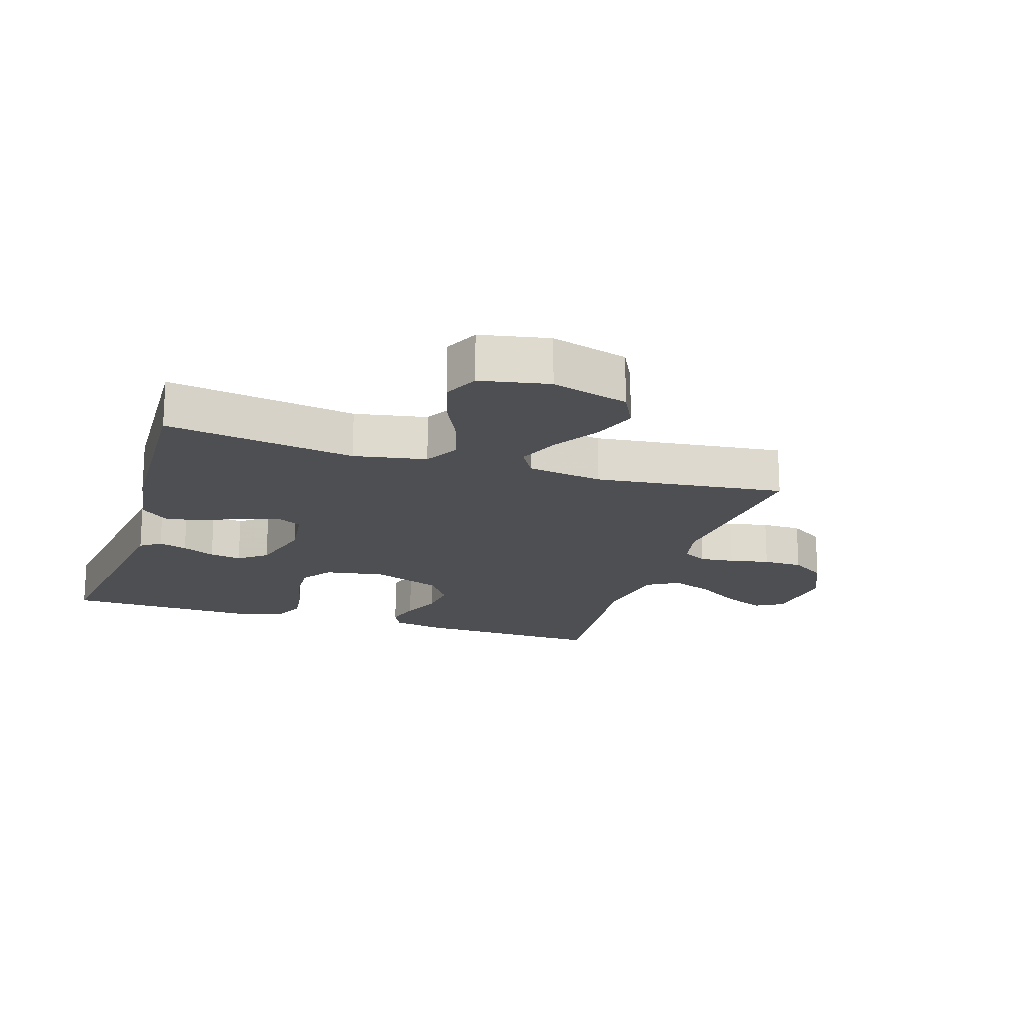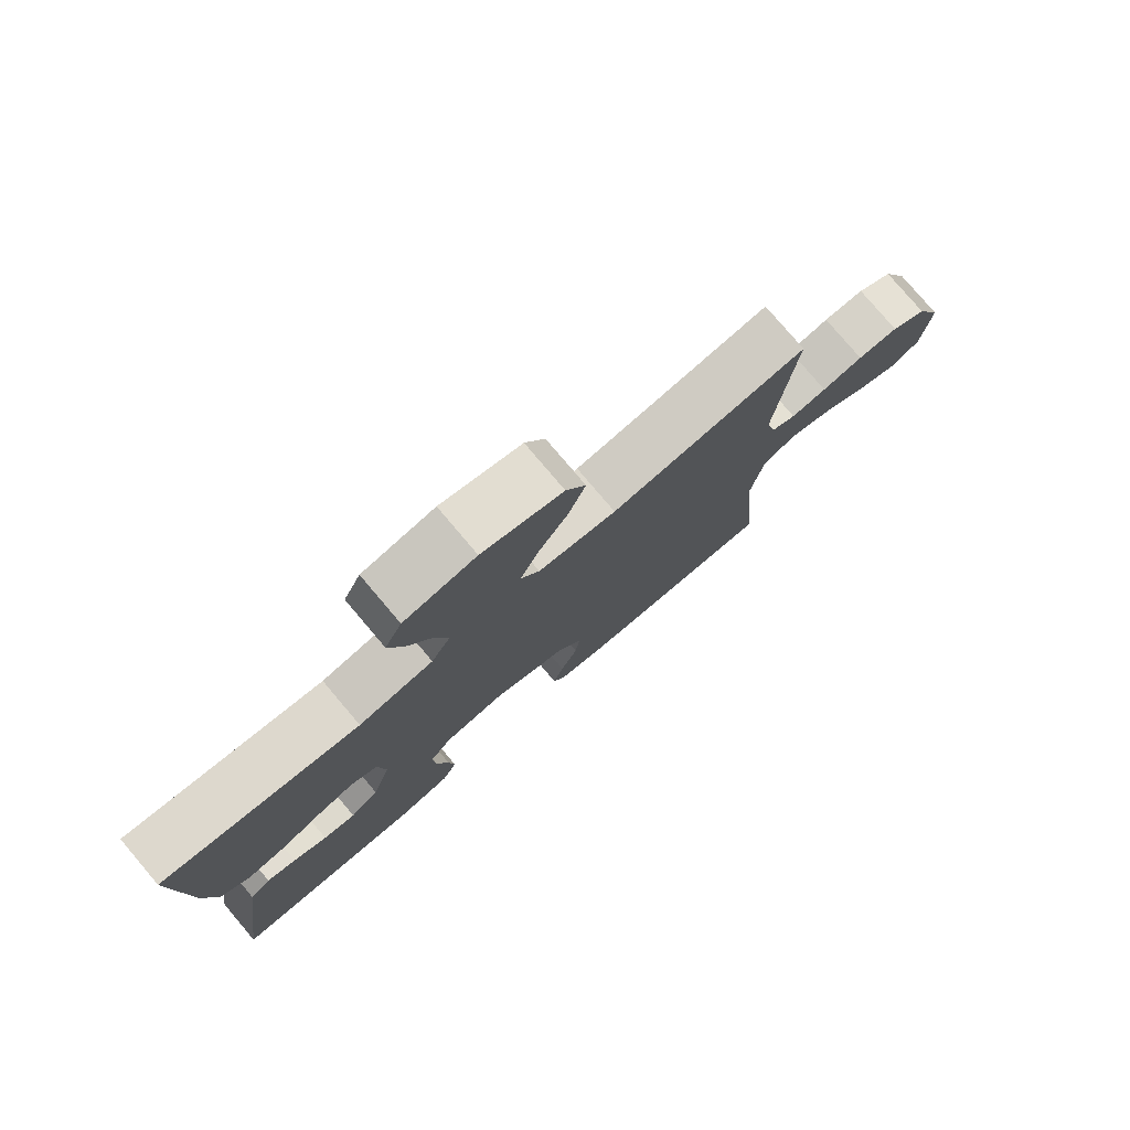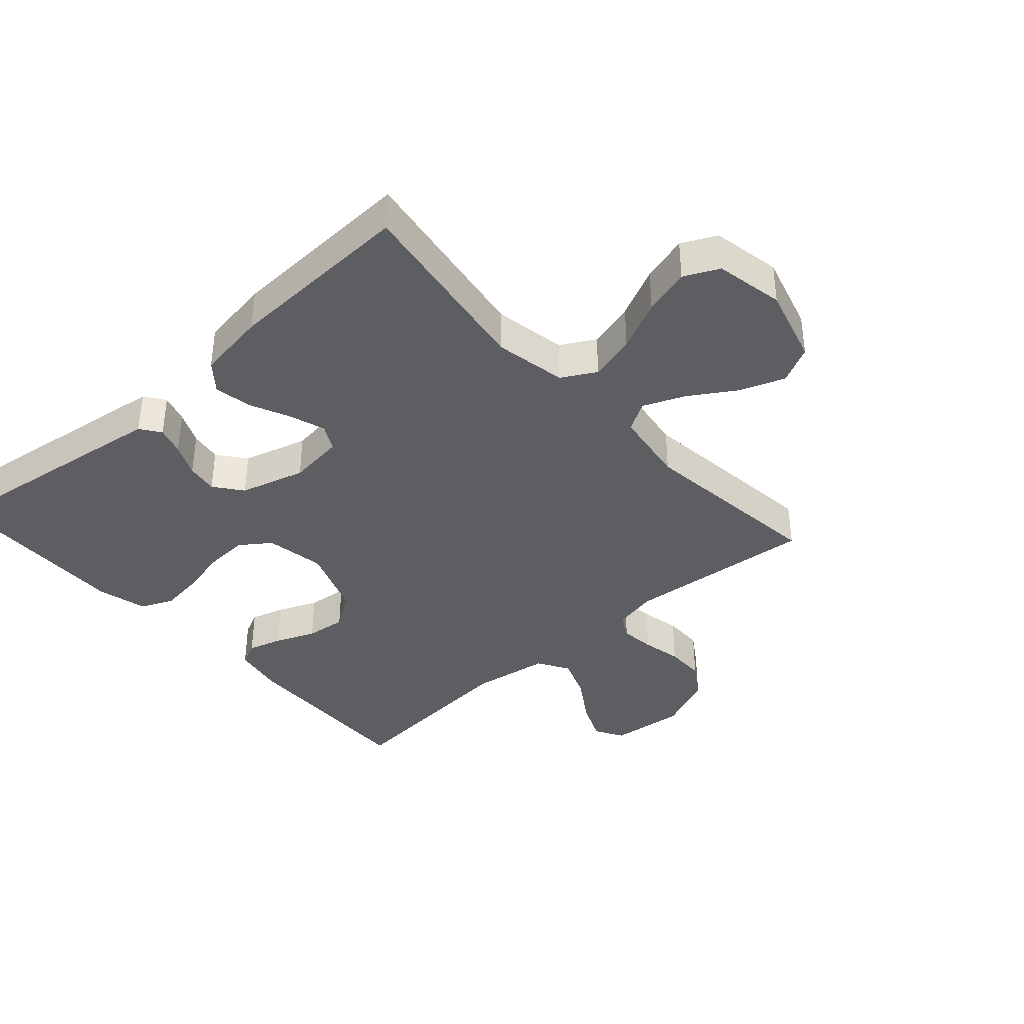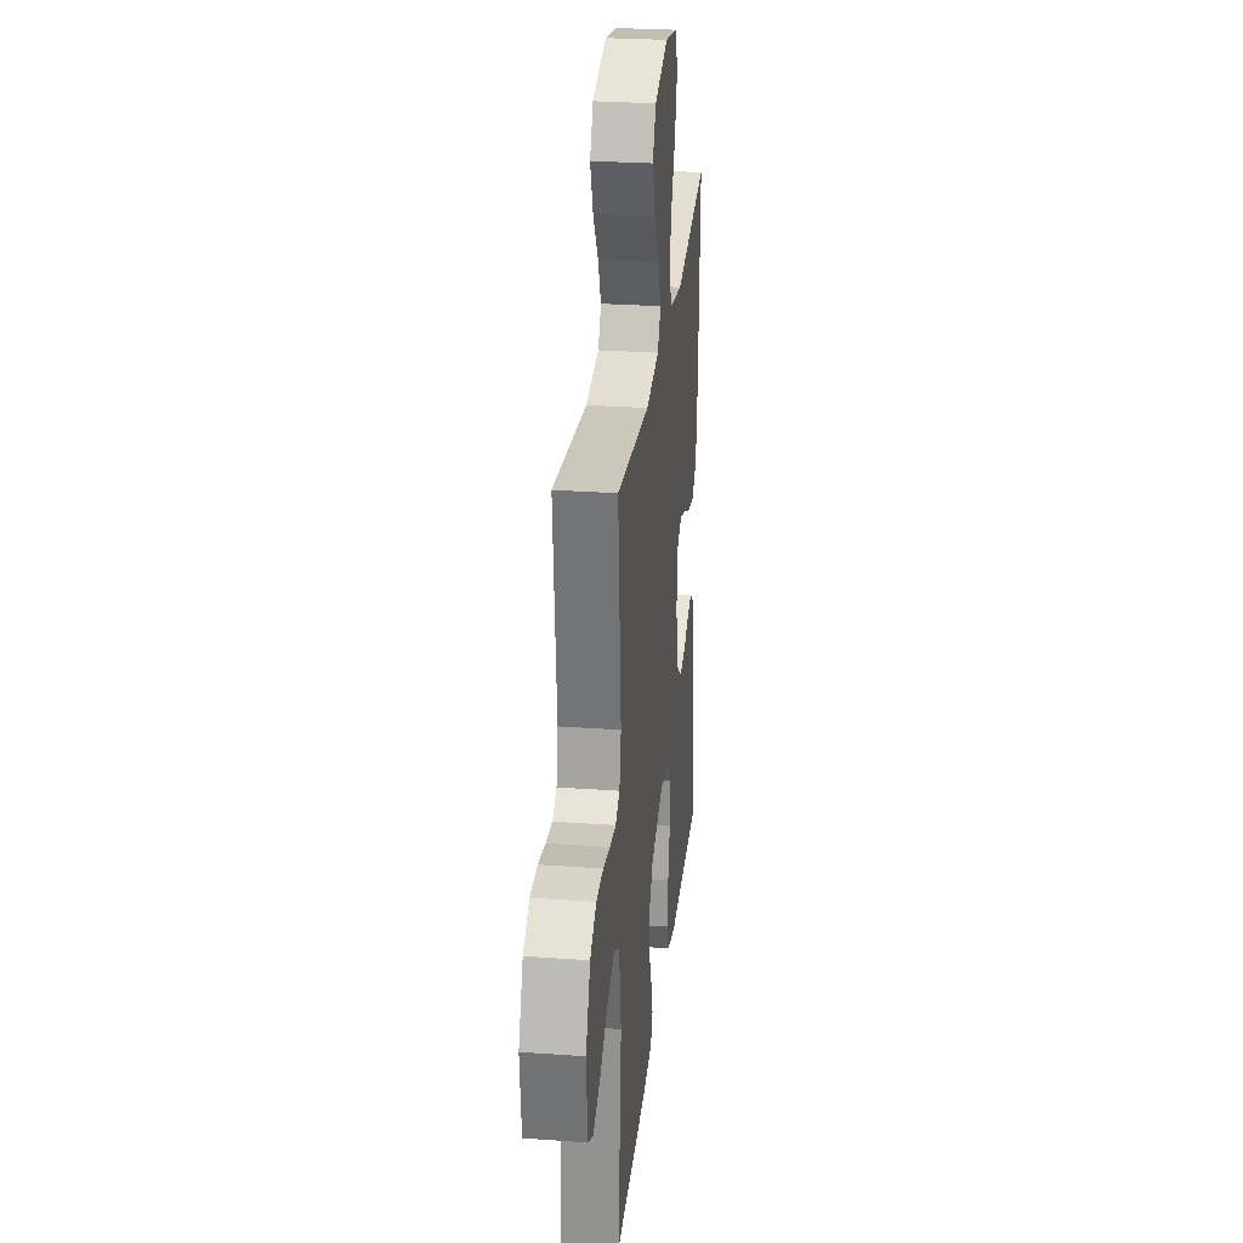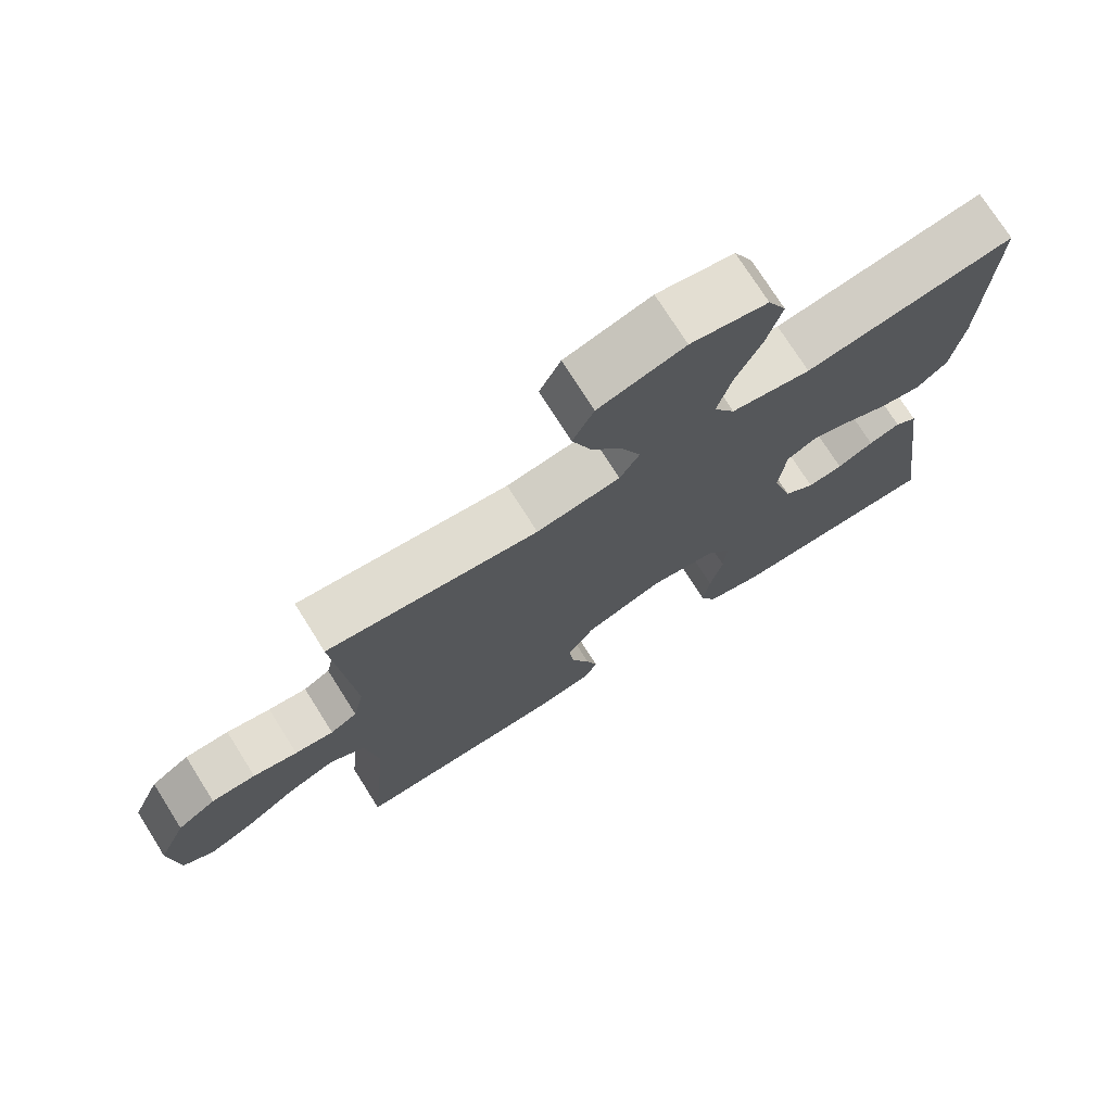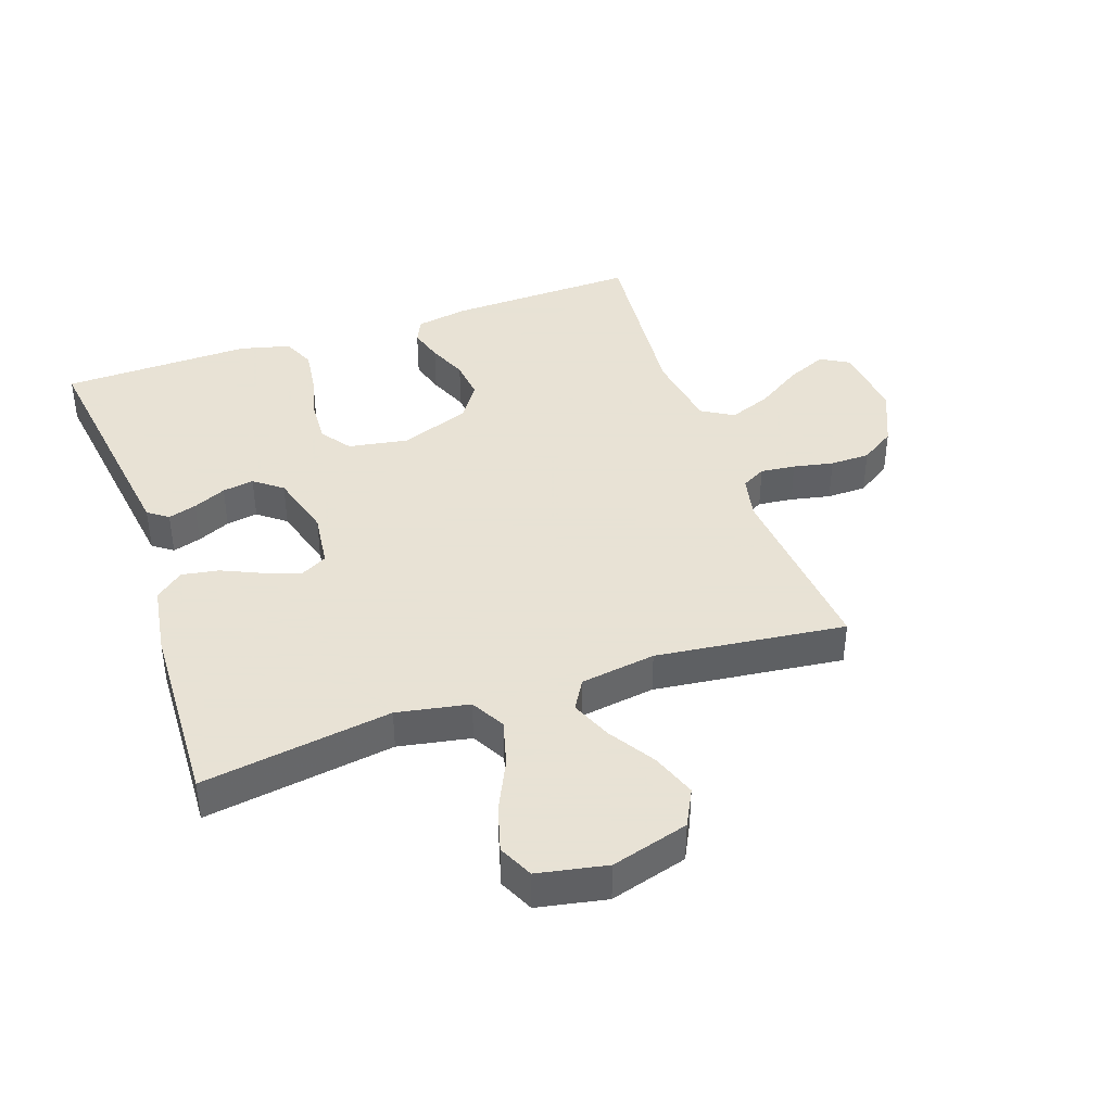
<metadata>
{"format":"obj","ext":"obj","renderer":"f3d","projection":"perspective","resolution":1024,"background":"white","views":[{"elev":-18.2,"azim":-17.6,"up":"+Y"},{"elev":78.6,"azim":-40.3,"up":"+Z"},{"elev":-38.3,"azim":-48.2,"up":"+Y"},{"elev":27.9,"azim":96.3,"up":"+Z"},{"elev":74.0,"azim":147.8,"up":"+Z"},{"elev":40.6,"azim":-19.1,"up":"+Y"}]}
</metadata>
<code>
v 0.5 0.07 0.5
v 0.473 0.07 0.2
v 0.488 0.07 0.131
v 0.526 0.07 0.11
v 0.581 0.07 0.116
v 0.644 0.07 0.129
v 0.707 0.07 0.128
v 0.762 0.07 0.092
v 0.802 0.07 0
v 0.79 0.07 -0.12
v 0.745 0.07 -0.146
v 0.681 0.07 -0.118
v 0.609 0.07 -0.071
v 0.542 0.07 -0.045
v 0.492 0.07 -0.075
v 0.473 0.07 -0.2
v 0.5 0.07 -0.5
v 0.2 0.07 -0.491
v 0.118 0.07 -0.476
v 0.1 0.07 -0.438
v 0.116 0.07 -0.384
v 0.142 0.07 -0.321
v 0.149 0.07 -0.257
v 0.111 0.07 -0.201
v 0 0.07 -0.159
v -0.095 0.07 -0.175
v -0.129 0.07 -0.223
v -0.125 0.07 -0.292
v -0.107 0.07 -0.367
v -0.098 0.07 -0.436
v -0.121 0.07 -0.487
v -0.2 0.07 -0.507
v -0.5 0.07 -0.5
v -0.459 0.07 -0.2
v -0.447 0.07 -0.114
v -0.415 0.07 -0.091
v -0.37 0.07 -0.105
v -0.318 0.07 -0.129
v -0.268 0.07 -0.137
v -0.224 0.07 -0.103
v -0.195 0.07 0
v -0.206 0.07 0.089
v -0.247 0.07 0.111
v -0.304 0.07 0.092
v -0.368 0.07 0.063
v -0.427 0.07 0.053
v -0.471 0.07 0.089
v -0.488 0.07 0.2
v -0.5 0.07 0.5
v -0.2 0.07 0.454
v -0.086 0.07 0.475
v -0.056 0.07 0.529
v -0.076 0.07 0.603
v -0.114 0.07 0.683
v -0.135 0.07 0.757
v -0.109 0.07 0.812
v 0 0.07 0.833
v 0.122 0.07 0.798
v 0.152 0.07 0.739
v 0.126 0.07 0.668
v 0.08 0.07 0.595
v 0.053 0.07 0.53
v 0.081 0.07 0.483
v 0.2 0.07 0.465
v 0.5 0 0.5
v 0.473 0 0.2
v 0.488 0 0.131
v 0.526 0 0.11
v 0.581 0 0.116
v 0.644 0 0.129
v 0.707 0 0.128
v 0.762 0 0.092
v 0.802 0 0
v 0.79 0 -0.12
v 0.745 0 -0.146
v 0.681 0 -0.118
v 0.609 0 -0.071
v 0.542 0 -0.045
v 0.492 0 -0.075
v 0.473 0 -0.2
v 0.5 0 -0.5
v 0.2 0 -0.491
v 0.118 0 -0.476
v 0.1 0 -0.438
v 0.116 0 -0.384
v 0.142 0 -0.321
v 0.149 0 -0.257
v 0.111 0 -0.201
v 0 0 -0.159
v -0.095 0 -0.175
v -0.129 0 -0.223
v -0.125 0 -0.292
v -0.107 0 -0.367
v -0.098 0 -0.436
v -0.121 0 -0.487
v -0.2 0 -0.507
v -0.5 0 -0.5
v -0.459 0 -0.2
v -0.447 0 -0.114
v -0.415 0 -0.091
v -0.37 0 -0.105
v -0.318 0 -0.129
v -0.268 0 -0.137
v -0.224 0 -0.103
v -0.195 0 0
v -0.206 0 0.089
v -0.247 0 0.111
v -0.304 0 0.092
v -0.368 0 0.063
v -0.427 0 0.053
v -0.471 0 0.089
v -0.488 0 0.2
v -0.5 0 0.5
v -0.2 0 0.454
v -0.086 0 0.475
v -0.056 0 0.529
v -0.076 0 0.603
v -0.114 0 0.683
v -0.135 0 0.757
v -0.109 0 0.812
v 0 0 0.833
v 0.122 0 0.798
v 0.152 0 0.739
v 0.126 0 0.668
v 0.08 0 0.595
v 0.053 0 0.53
v 0.081 0 0.483
v 0.2 0 0.465
f 59 60 61
f 58 59 61
f 57 58 61
f 56 57 61
f 55 56 61
f 54 55 61
f 53 54 61
f 52 53 61 62
f 51 52 62 63
f 48 49 50
f 47 48 50
f 46 47 50
f 45 46 50
f 44 45 50
f 51 63 64
f 50 51 64
f 44 50 64
f 43 44 64
f 36 37 38
f 35 36 38
f 34 35 38
f 33 34 38
f 32 33 38
f 31 32 38
f 30 31 38
f 29 30 38
f 28 29 38
f 27 28 38 39
f 26 27 39 40
f 20 21 22
f 19 20 22
f 18 19 22
f 17 18 22
f 16 17 22
f 15 16 22 23
f 14 15 23 24
f 11 12 13
f 10 11 13
f 9 10 13
f 8 9 13
f 7 8 13
f 6 7 13
f 5 6 13
f 4 5 13 14
f 14 24 25
f 4 14 25
f 3 4 25
f 64 1 2
f 43 64 2
f 42 43 2
f 26 40 41
f 26 41 42
f 25 26 42
f 3 25 42
f 2 3 42
f 125 124 123
f 125 123 122
f 125 122 121
f 125 121 120
f 125 120 119
f 125 119 118
f 125 118 117
f 126 125 117 116
f 127 126 116 115
f 114 113 112
f 114 112 111
f 114 111 110
f 114 110 109
f 114 109 108
f 128 127 115
f 128 115 114
f 128 114 108
f 128 108 107
f 102 101 100
f 102 100 99
f 102 99 98
f 102 98 97
f 102 97 96
f 102 96 95
f 102 95 94
f 102 94 93
f 102 93 92
f 103 102 92 91
f 104 103 91 90
f 86 85 84
f 86 84 83
f 86 83 82
f 86 82 81
f 86 81 80
f 87 86 80 79
f 88 87 79 78
f 77 76 75
f 77 75 74
f 77 74 73
f 77 73 72
f 77 72 71
f 77 71 70
f 77 70 69
f 78 77 69 68
f 89 88 78
f 89 78 68
f 89 68 67
f 66 65 128
f 66 128 107
f 66 107 106
f 105 104 90
f 106 105 90
f 106 90 89
f 106 89 67
f 106 67 66
f 1 65 66 2
f 2 66 67 3
f 3 67 68 4
f 4 68 69 5
f 5 69 70 6
f 6 70 71 7
f 7 71 72 8
f 8 72 73 9
f 9 73 74 10
f 10 74 75 11
f 11 75 76 12
f 12 76 77 13
f 13 77 78 14
f 14 78 79 15
f 15 79 80 16
f 16 80 81 17
f 17 81 82 18
f 18 82 83 19
f 19 83 84 20
f 20 84 85 21
f 21 85 86 22
f 22 86 87 23
f 23 87 88 24
f 24 88 89 25
f 25 89 90 26
f 26 90 91 27
f 27 91 92 28
f 28 92 93 29
f 29 93 94 30
f 30 94 95 31
f 31 95 96 32
f 32 96 97 33
f 33 97 98 34
f 34 98 99 35
f 35 99 100 36
f 36 100 101 37
f 37 101 102 38
f 38 102 103 39
f 39 103 104 40
f 40 104 105 41
f 41 105 106 42
f 42 106 107 43
f 43 107 108 44
f 44 108 109 45
f 45 109 110 46
f 46 110 111 47
f 47 111 112 48
f 48 112 113 49
f 49 113 114 50
f 50 114 115 51
f 51 115 116 52
f 52 116 117 53
f 53 117 118 54
f 54 118 119 55
f 55 119 120 56
f 56 120 121 57
f 57 121 122 58
f 58 122 123 59
f 59 123 124 60
f 60 124 125 61
f 61 125 126 62
f 62 126 127 63
f 63 127 128 64
f 64 128 65 1

</code>
